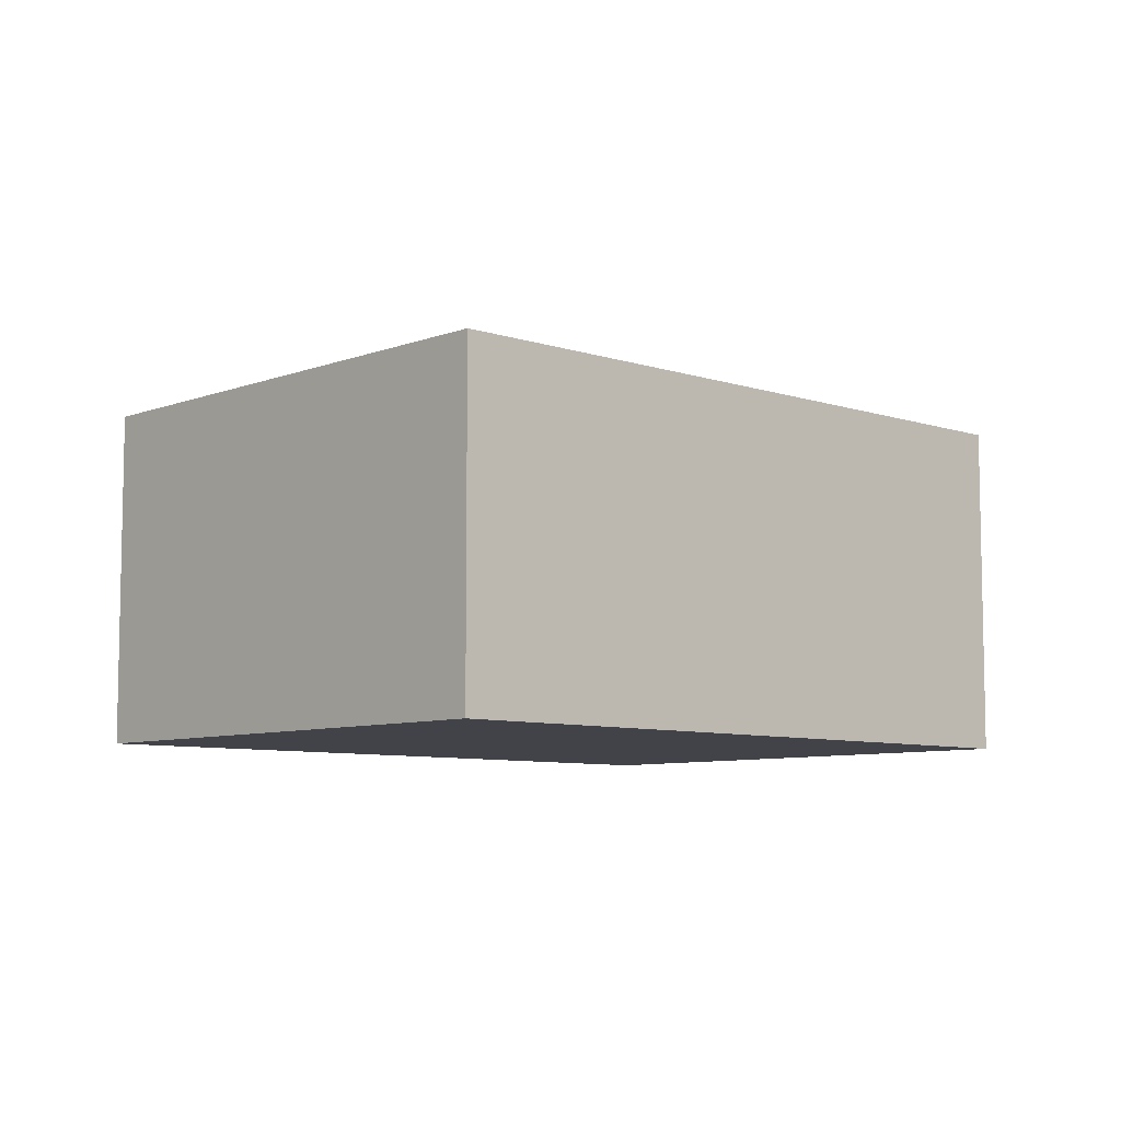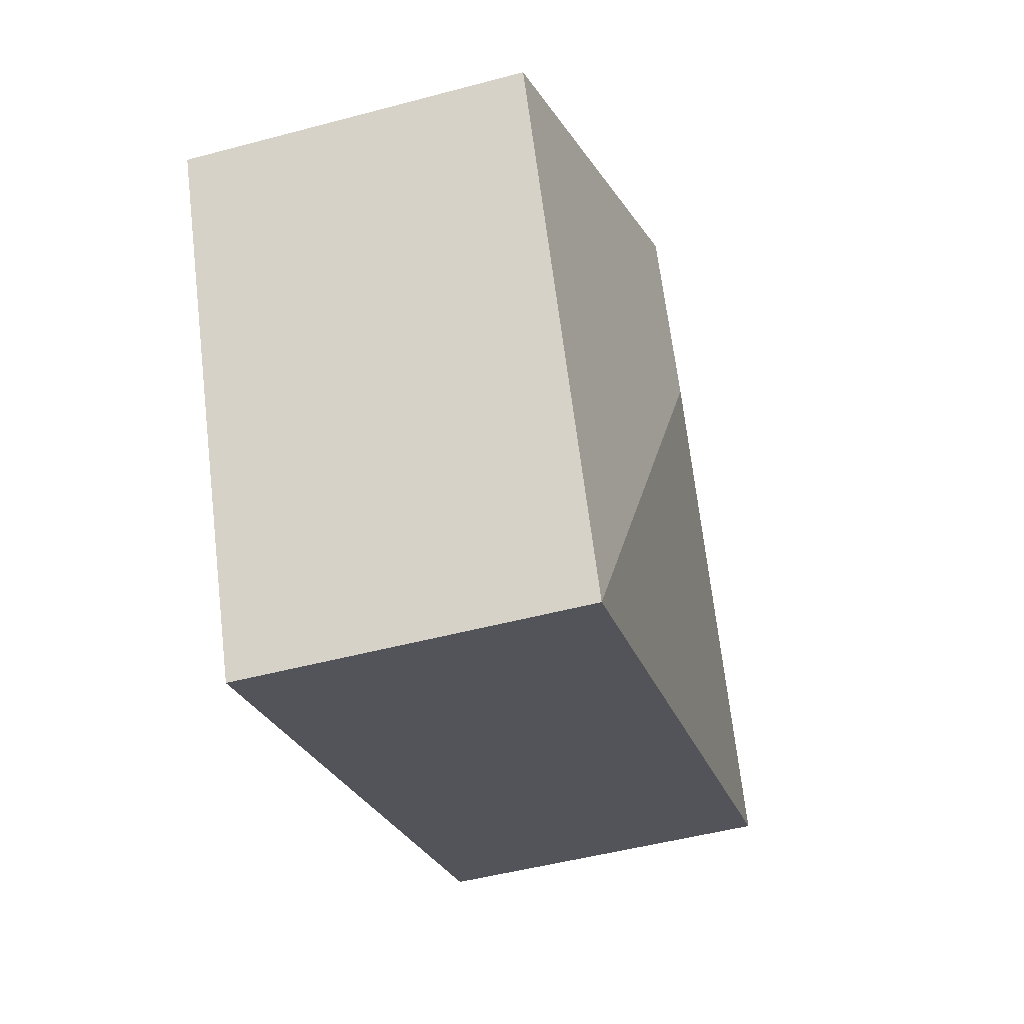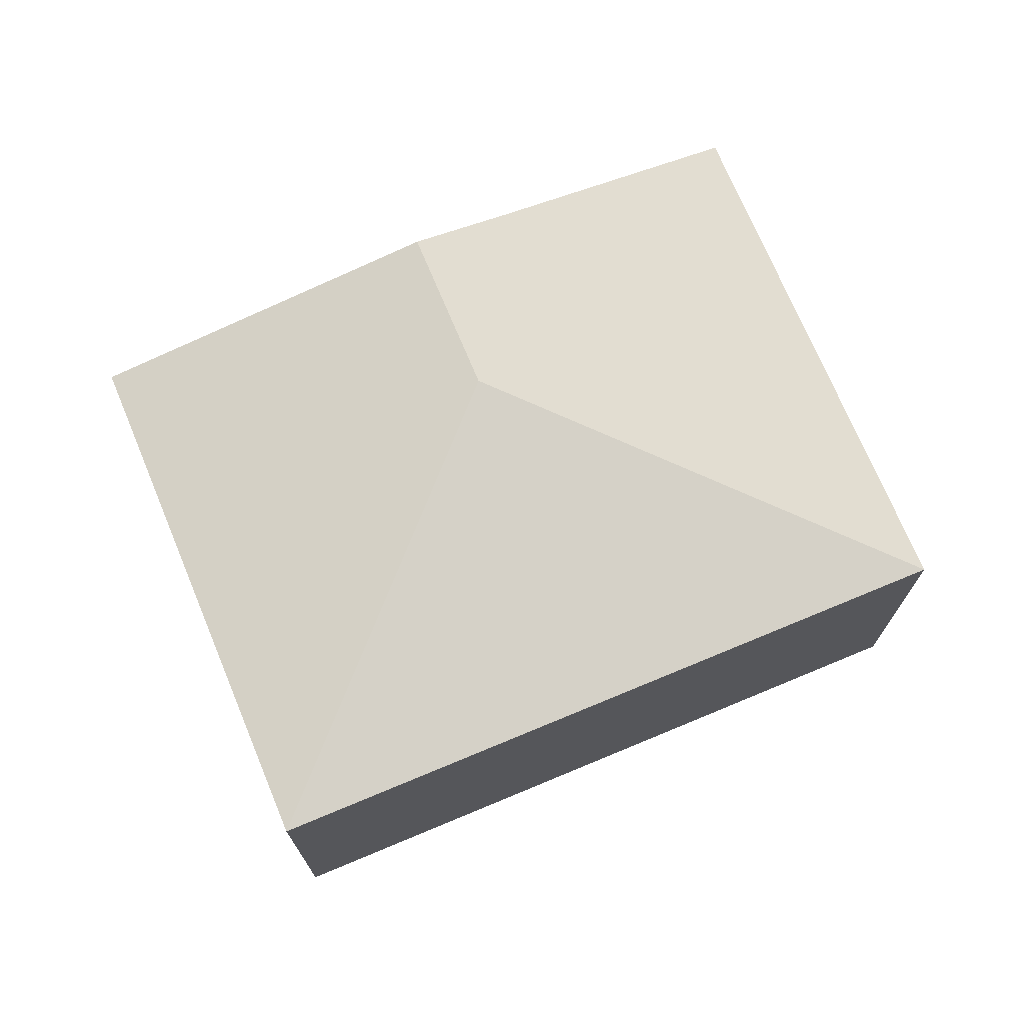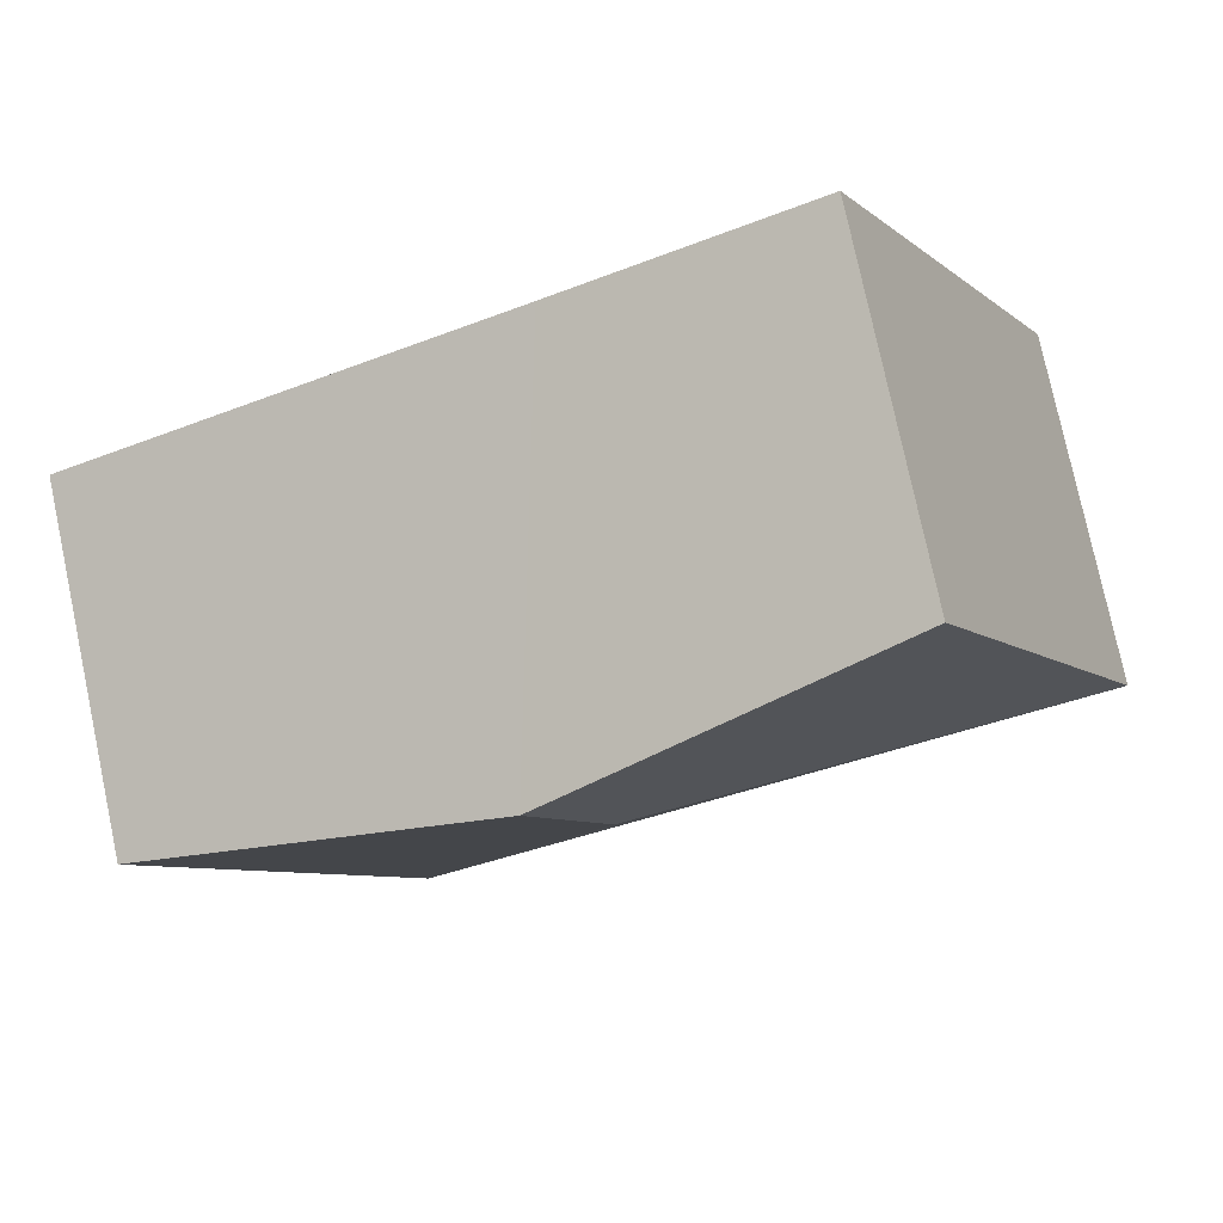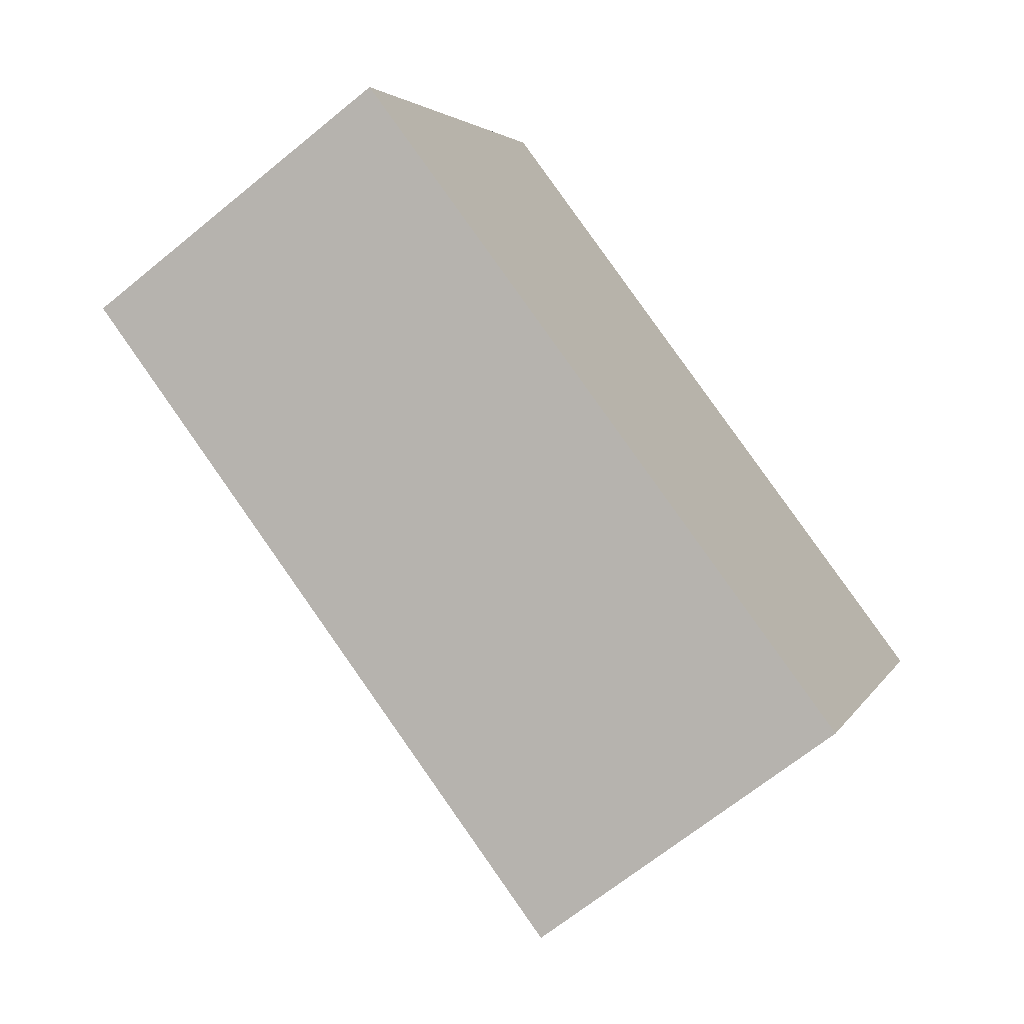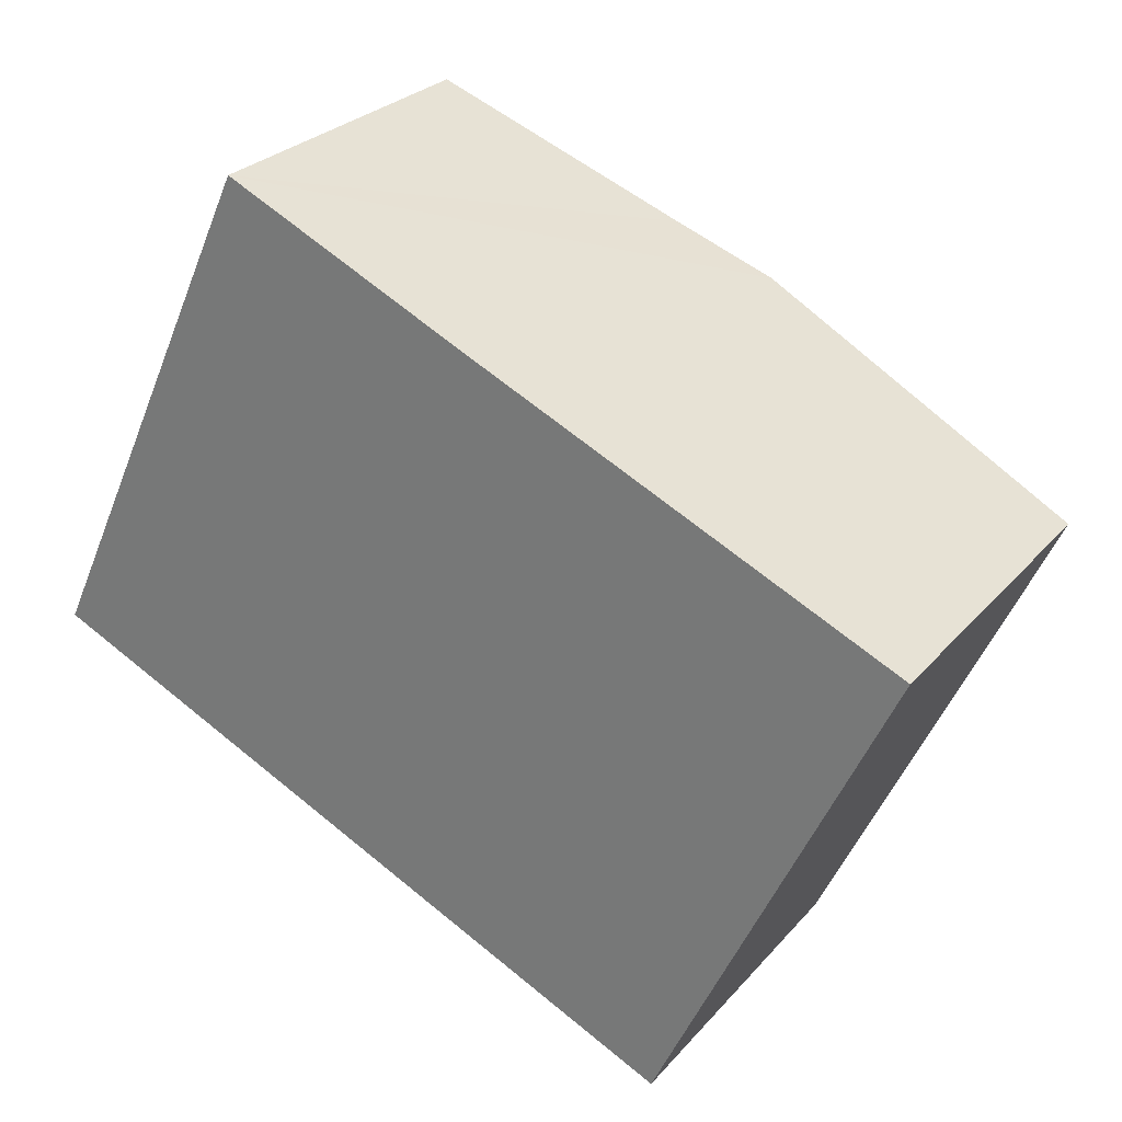
<metadata>
{"format":"obj","ext":"obj","renderer":"f3d","projection":"perspective","resolution":1024,"background":"white","views":[{"elev":-7.6,"azim":161.7,"up":"+Y"},{"elev":-48.8,"azim":106.6,"up":"+Z"},{"elev":72.3,"azim":-177.8,"up":"+Y"},{"elev":77.7,"azim":168.0,"up":"+Z"},{"elev":-66.9,"azim":-50.6,"up":"+Z"},{"elev":27.0,"azim":31.5,"up":"+Z"}]}
</metadata>
<code>
v  3.161 2.544 1.161
v  4.322 2.209 -1.999
v  0 2.209 1.353e-16
v  5.81 2.209 1.218
v  4.288 2.444 1.917
v  3.647 2.544 2.211
v  3.032 2.448 2.493
v  1.49 2.209 3.219
v  1.49 -1.971e-16 3.219
v  3.032 -1.527e-16 2.493
v  3.647 -1.354e-16 2.211
v  4.288 -1.174e-16 1.917
v  5.81 -7.458e-17 1.218
v  4.322 1.224e-16 -1.999
v  0 0 0
g defaultobject
f 1 2 3
f 1 4 2
f 4 1 5
f 5 1 6
f 7 3 8
f 3 7 1
f 1 7 6
f 9 7 8
f 7 9 6
f 6 9 10
f 6 10 5
f 5 10 4
f 4 10 11
f 4 11 12
f 4 12 13
f 13 2 4
f 2 13 14
f 14 3 2
f 3 14 15
f 15 8 3
f 8 15 9
f 13 15 14
f 15 13 12
f 15 12 11
f 15 11 10
f 15 10 9

</code>
